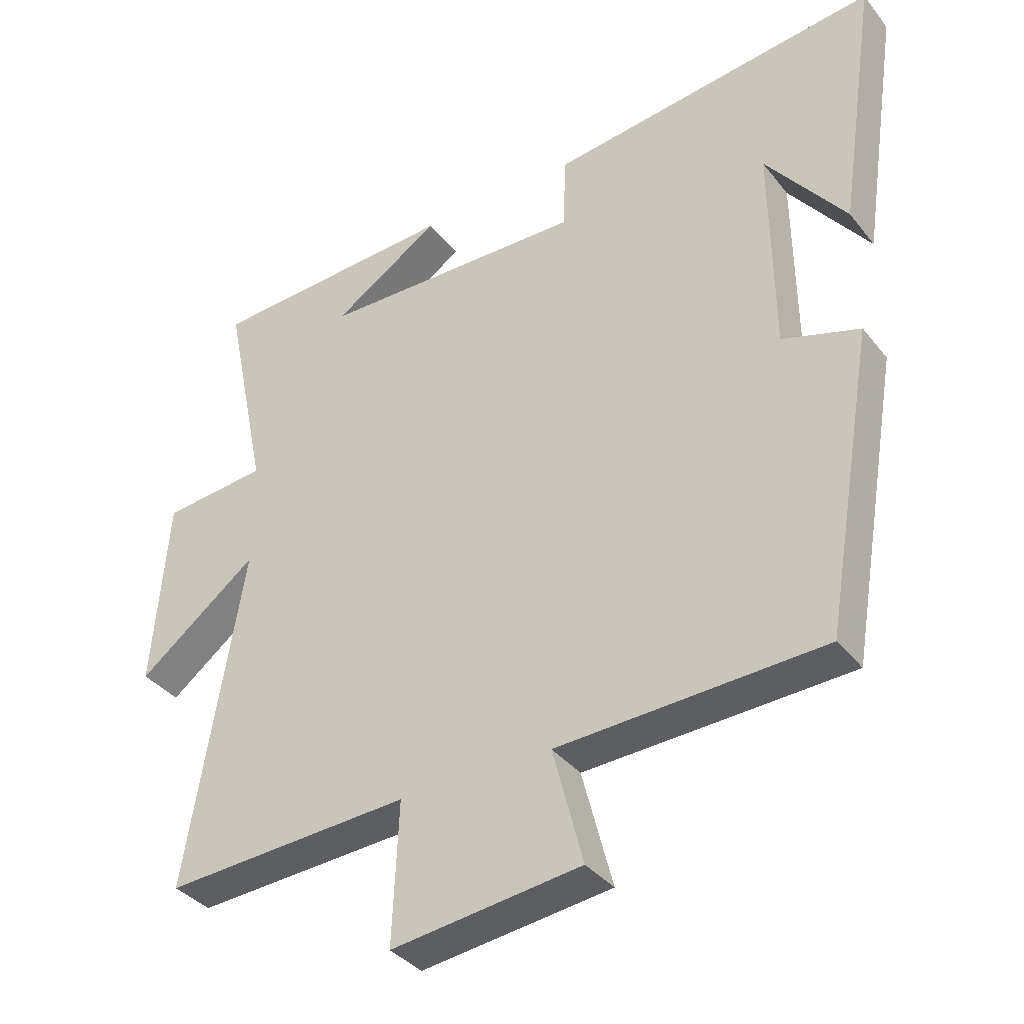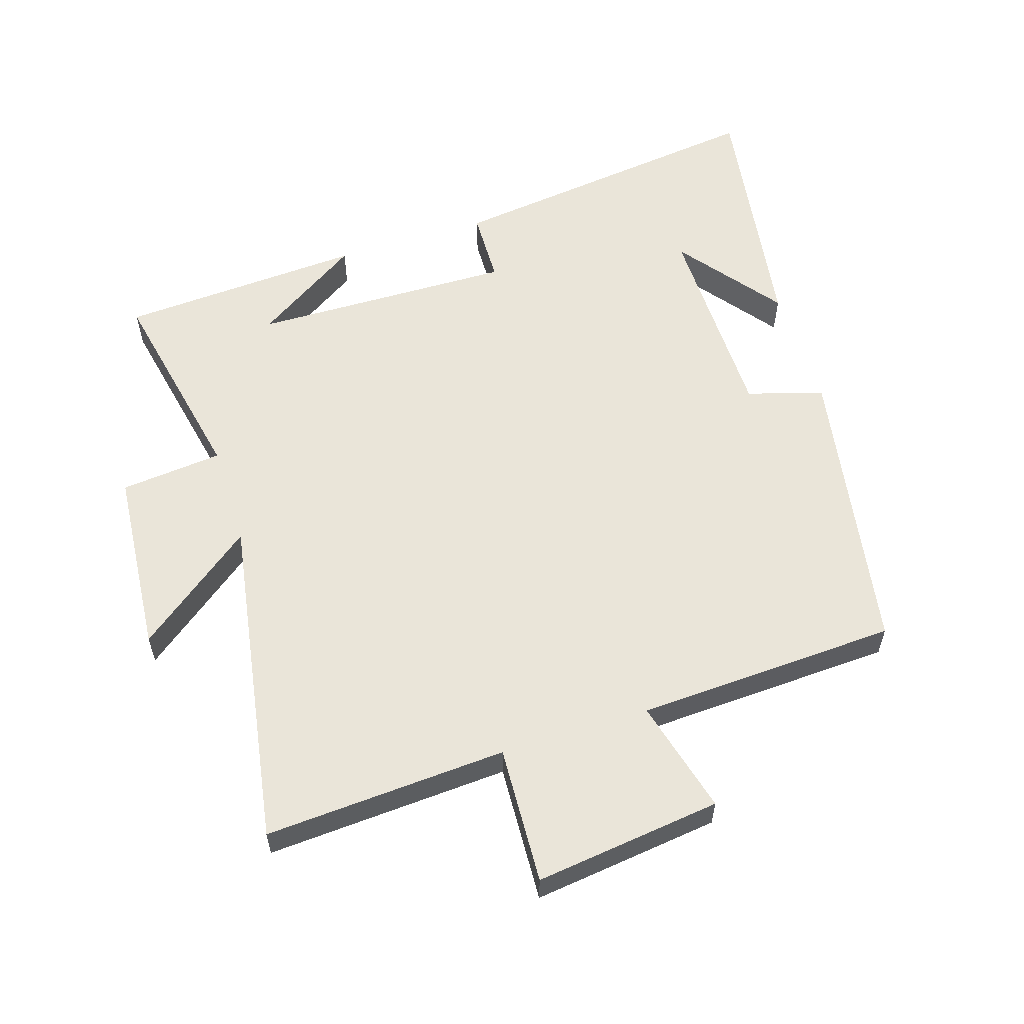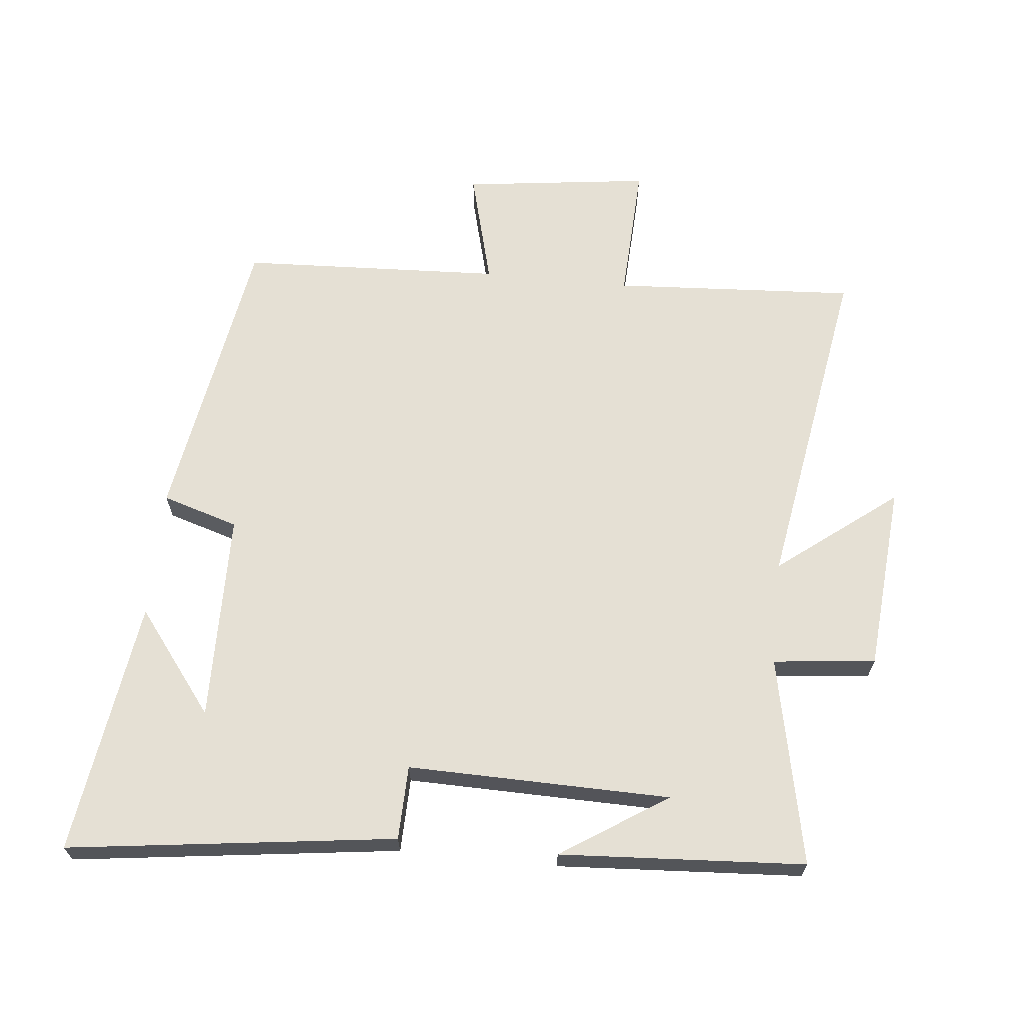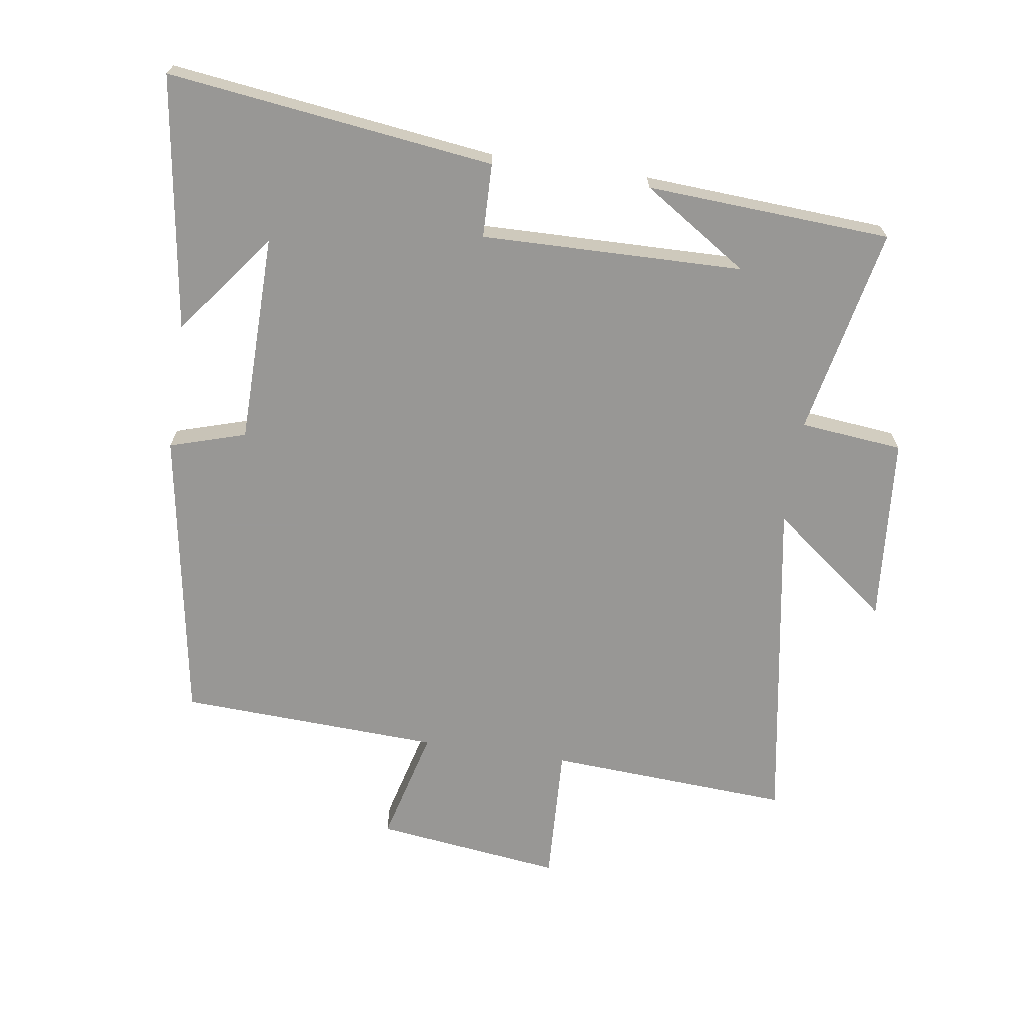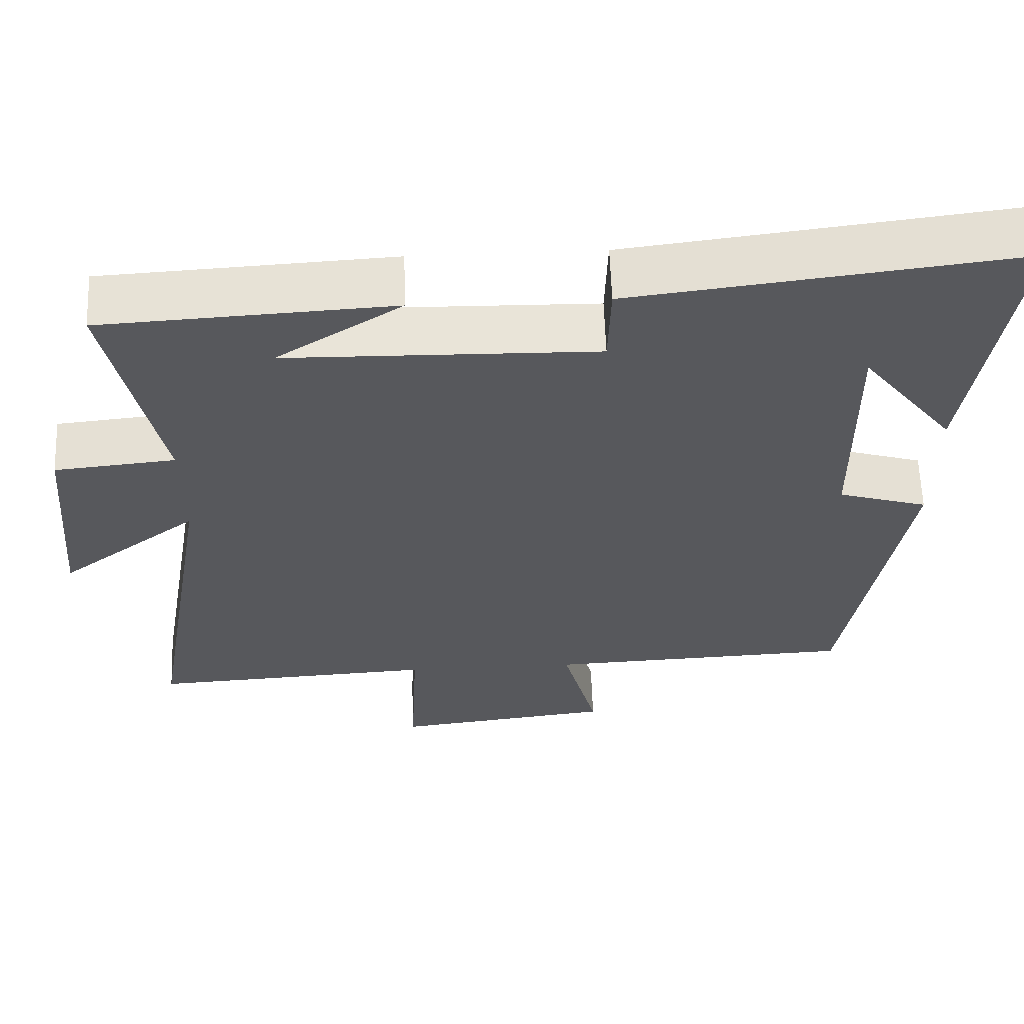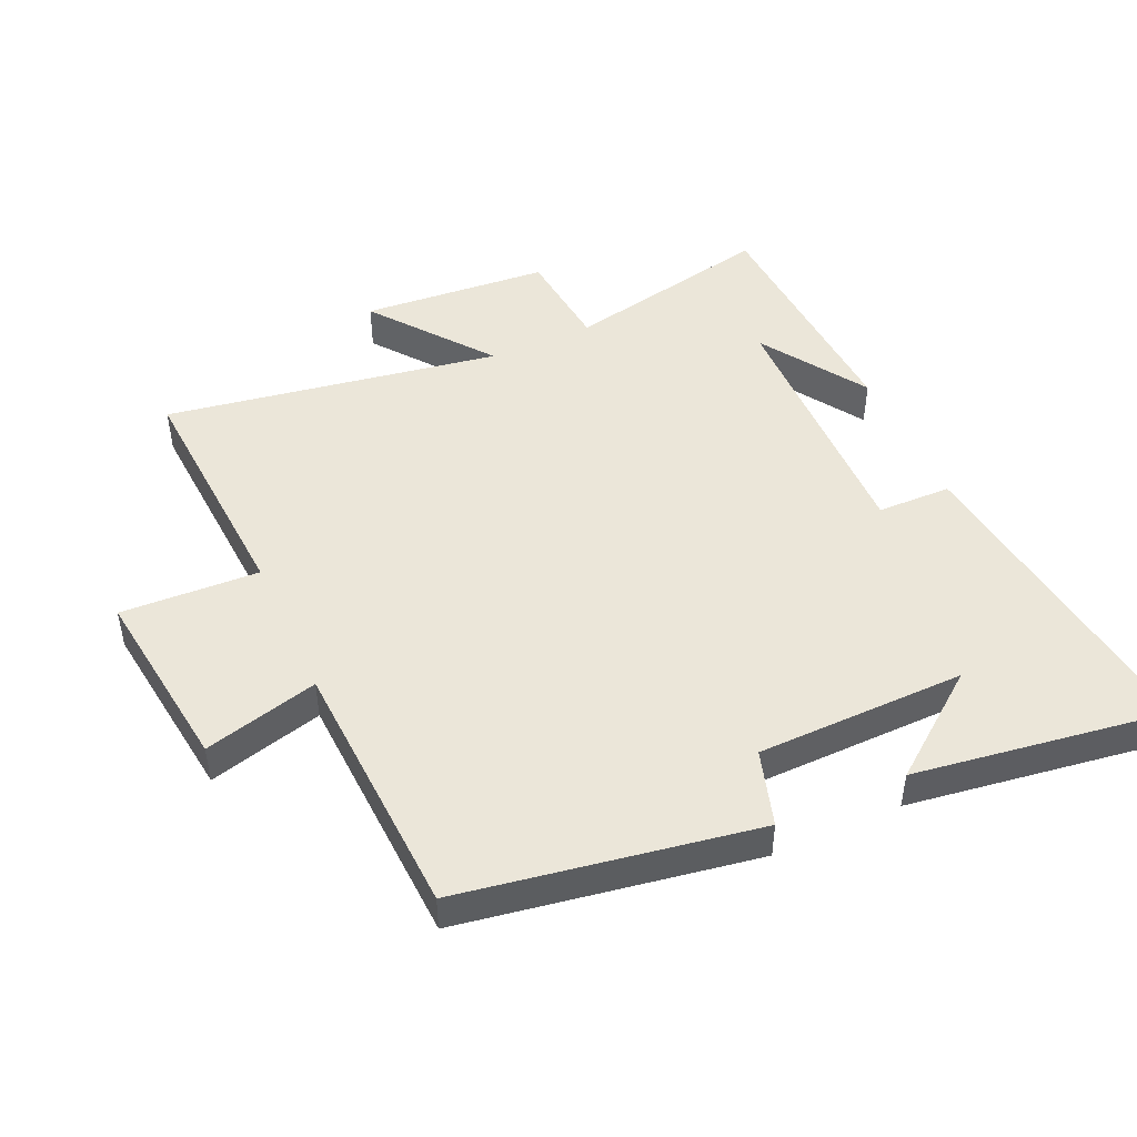
<metadata>
{"format":"obj","ext":"obj","renderer":"f3d","projection":"perspective","resolution":1024,"background":"white","views":[{"elev":-36.3,"azim":-146.9,"up":"+Z"},{"elev":58.1,"azim":162.4,"up":"+Y"},{"elev":65.9,"azim":5.7,"up":"+Y"},{"elev":-68.2,"azim":-8.5,"up":"+Y"},{"elev":61.1,"azim":177.9,"up":"+Z"},{"elev":47.6,"azim":-114.4,"up":"+Y"}]}
</metadata>
<code>
v 0.566 0.07 0.478
v 0.5 0.07 0.157
v 0.658 0.07 0.141
v 0.682 0.07 -0.147
v 0.5 0.07 -0.007
v 0.586 0.07 -0.522
v 0.212 0.07 -0.5
v 0.222 0.07 -0.713
v -0.066 0.07 -0.677
v -0.02 0.07 -0.5
v -0.423 0.07 -0.482
v -0.5 0.07 -0.028
v -0.383 0.07 0.008
v -0.379 0.07 0.33
v -0.5 0.07 0.172
v -0.558 0.07 0.564
v -0.055 0.07 0.5
v -0.052 0.07 0.386
v 0.352 0.07 0.394
v 0.189 0.07 0.5
v 0.566 0 0.478
v 0.5 0 0.157
v 0.658 0 0.141
v 0.682 0 -0.147
v 0.5 0 -0.007
v 0.586 0 -0.522
v 0.212 0 -0.5
v 0.222 0 -0.713
v -0.066 0 -0.677
v -0.02 0 -0.5
v -0.423 0 -0.482
v -0.5 0 -0.028
v -0.383 0 0.008
v -0.379 0 0.33
v -0.5 0 0.172
v -0.558 0 0.564
v -0.055 0 0.5
v -0.052 0 0.386
v 0.352 0 0.394
v 0.189 0 0.5
f 19 20 1
f 16 17 18
f 14 15 16
f 14 16 18
f 13 14 18 19
f 10 11 12 13
f 7 8 9 10
f 19 1 2
f 13 19 2
f 10 13 2
f 7 10 2
f 2 3 4 5
f 7 2 5
f 5 6 7
f 21 40 39
f 38 37 36
f 36 35 34
f 38 36 34
f 39 38 34 33
f 33 32 31 30
f 30 29 28 27
f 22 21 39
f 22 39 33
f 22 33 30
f 22 30 27
f 25 24 23 22
f 25 22 27
f 27 26 25
f 1 21 22 2
f 2 22 23 3
f 3 23 24 4
f 4 24 25 5
f 5 25 26 6
f 6 26 27 7
f 7 27 28 8
f 8 28 29 9
f 9 29 30 10
f 10 30 31 11
f 11 31 32 12
f 12 32 33 13
f 13 33 34 14
f 14 34 35 15
f 15 35 36 16
f 16 36 37 17
f 17 37 38 18
f 18 38 39 19
f 19 39 40 20
f 20 40 21 1

</code>
